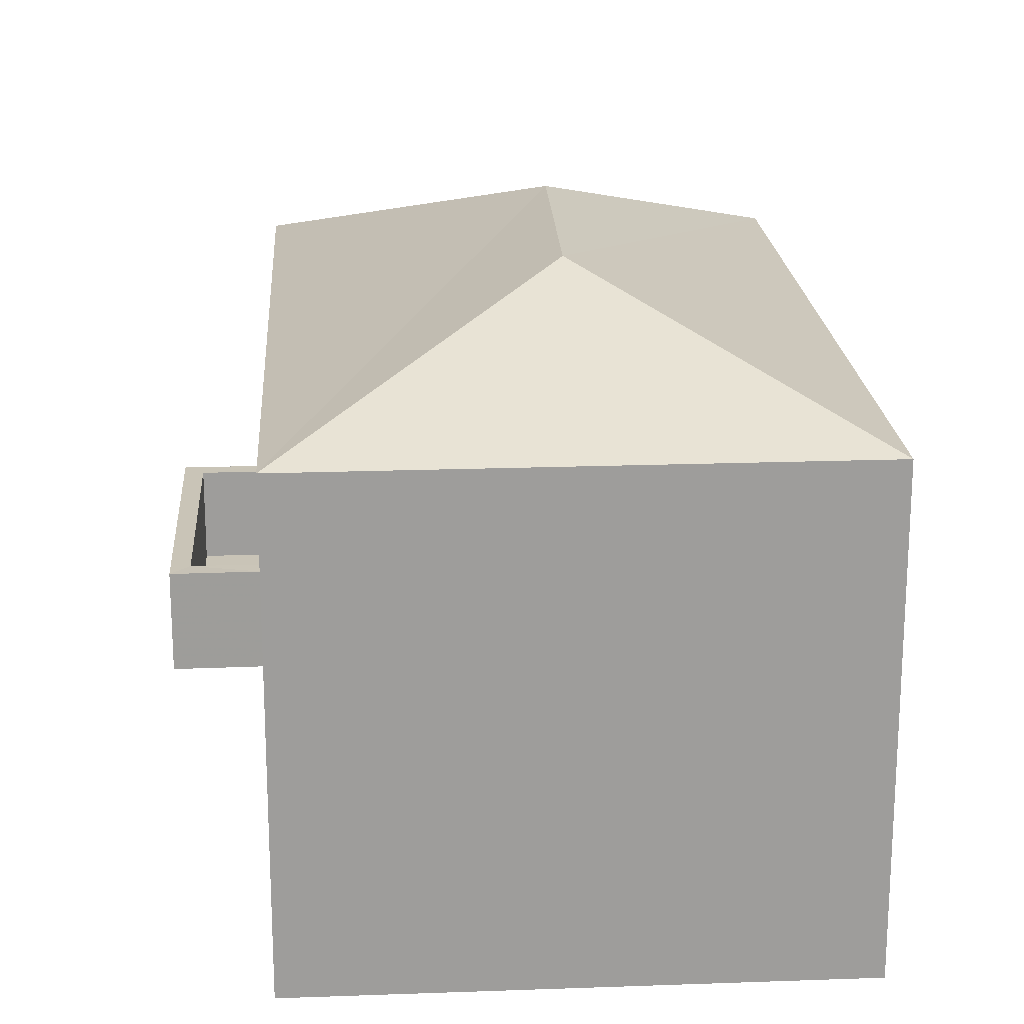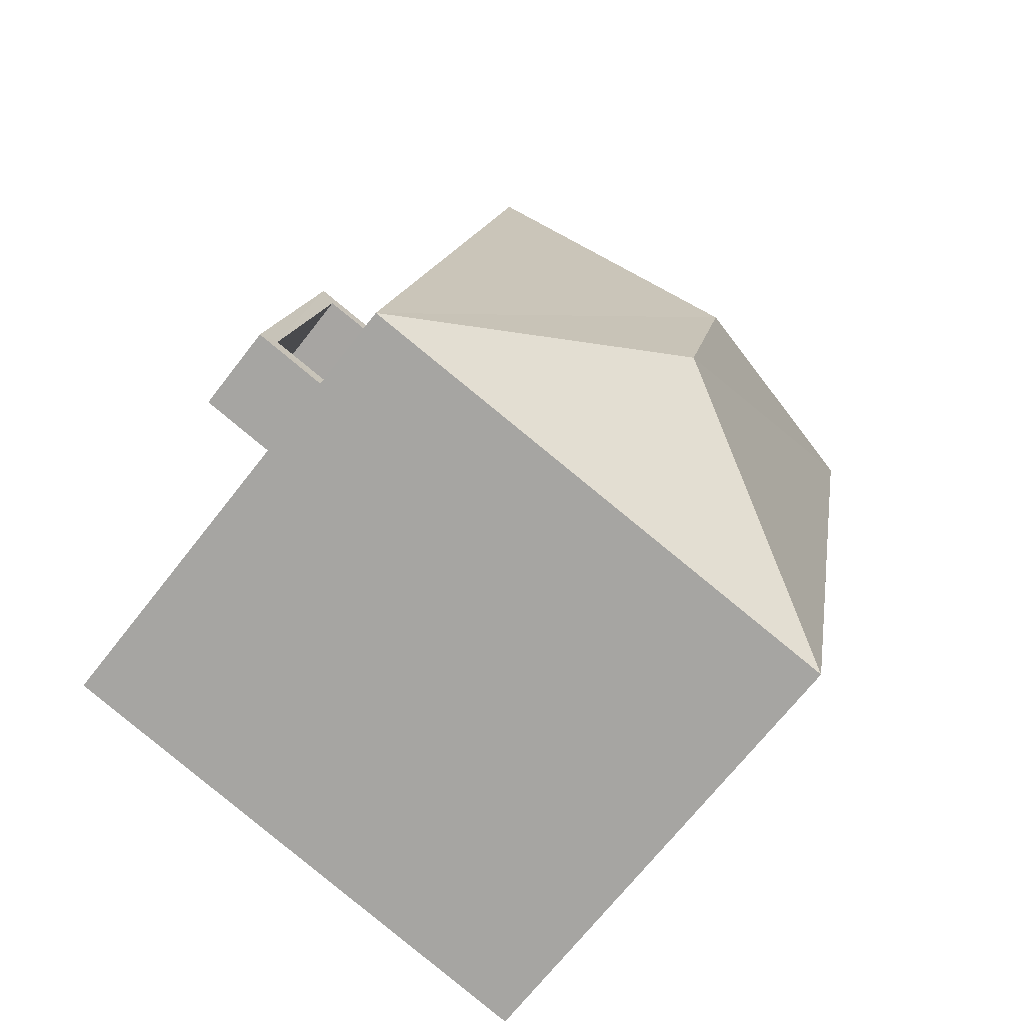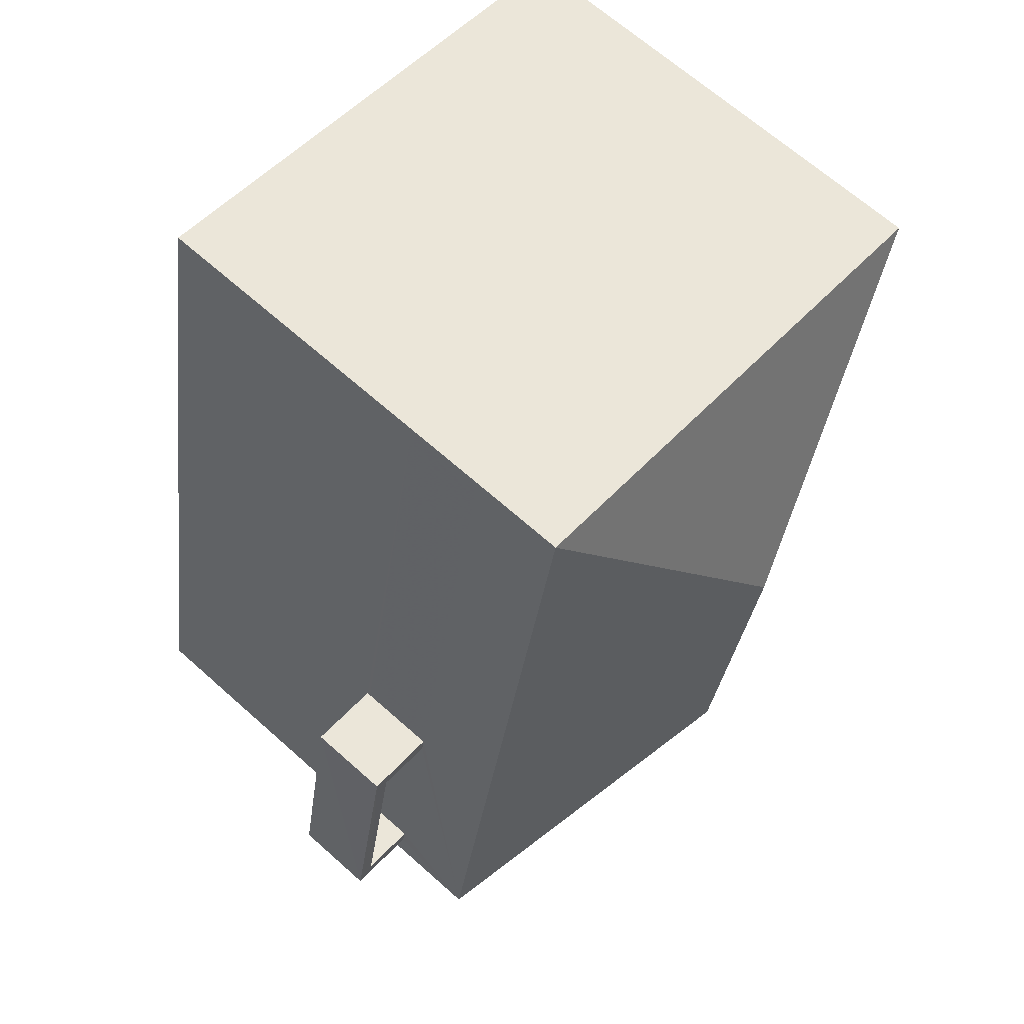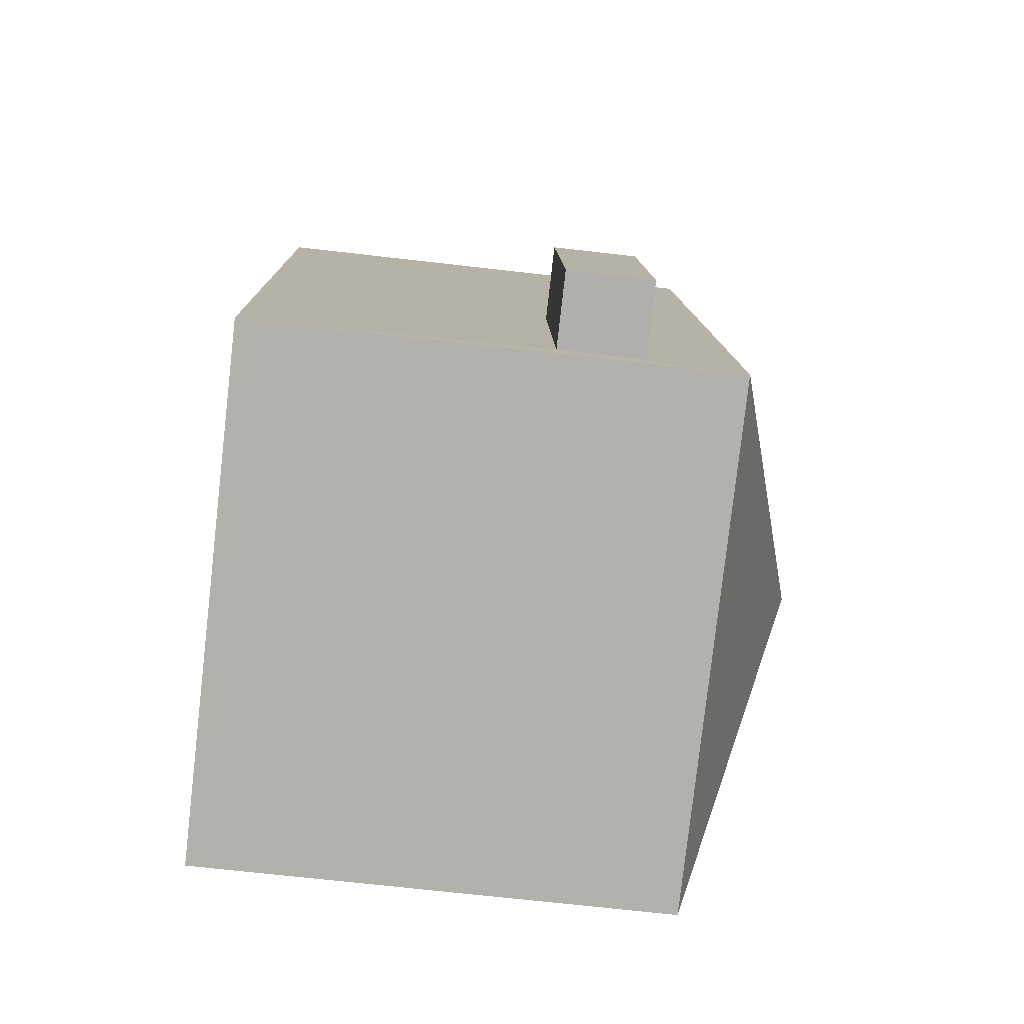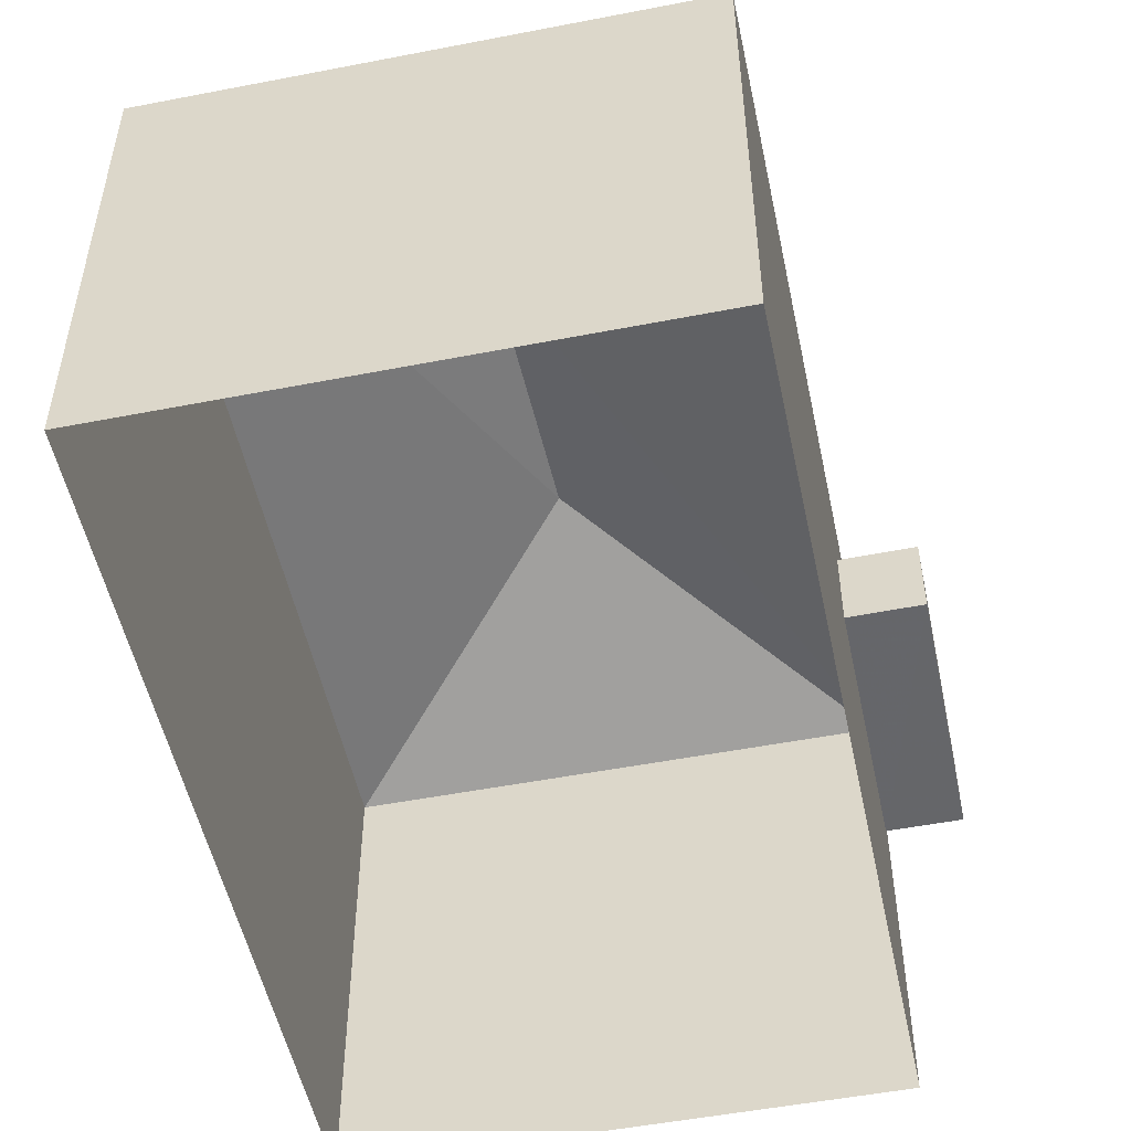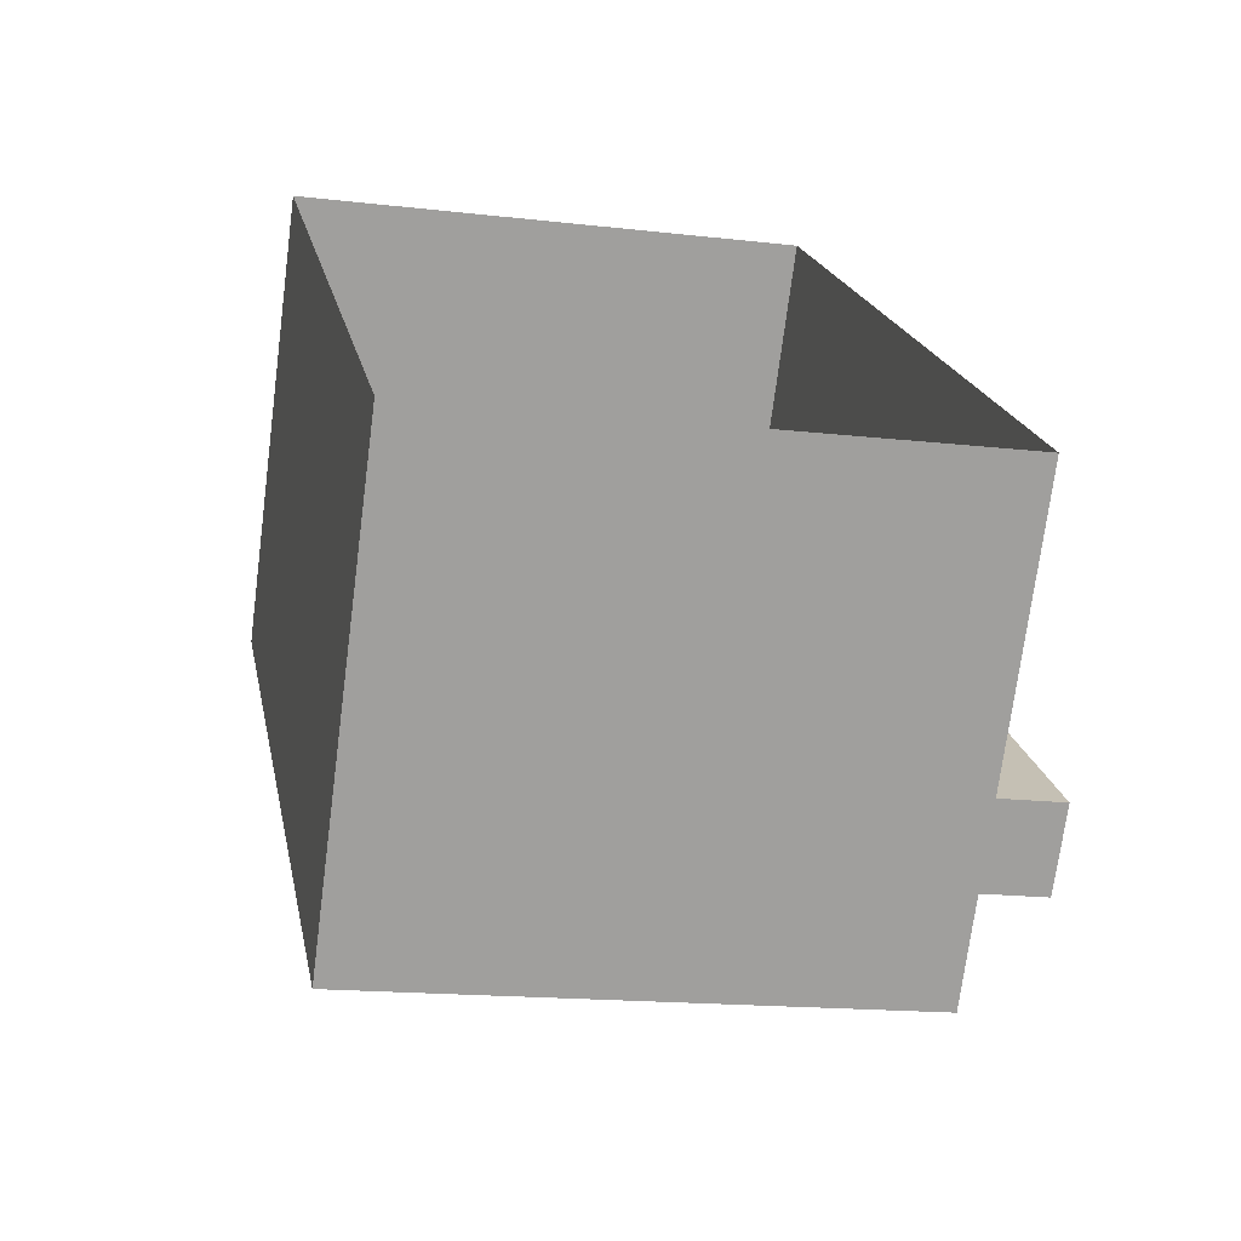
<metadata>
{"format":"obj","ext":"obj","renderer":"f3d","projection":"perspective","resolution":1024,"background":"white","views":[{"elev":19.9,"azim":-14.4,"up":"+Z"},{"elev":-69.1,"azim":-37.9,"up":"+Y"},{"elev":66.3,"azim":-48.1,"up":"+Y"},{"elev":-68.4,"azim":-96.6,"up":"+Y"},{"elev":-52.0,"azim":-178.7,"up":"+Z"},{"elev":-72.5,"azim":172.6,"up":"+Y"}]}
</metadata>
<code>
v -8.804e+04 -9.884e+04 10.71
v -8.803e+04 -9.884e+04 10.71
v -8.804e+04 -9.885e+04 10.71
v -8.804e+04 -9.885e+04 10.71
v -8.804e+04 -9.885e+04 14.4
v -8.804e+04 -9.885e+04 14.4
v -8.804e+04 -9.884e+04 14.4
v -8.804e+04 -9.884e+04 14.4
v -8.804e+04 -9.885e+04 14.45
v -8.804e+04 -9.884e+04 14.45
v -8.804e+04 -9.885e+04 14.45
v -8.804e+04 -9.884e+04 14.45
v -8.804e+04 -9.885e+04 15.45
v -8.804e+04 -9.885e+04 15.45
v -8.804e+04 -9.885e+04 15.45
v -8.804e+04 -9.885e+04 15.45
v -8.804e+04 -9.884e+04 15.45
v -8.804e+04 -9.884e+04 15.45
v -8.804e+04 -9.884e+04 15.45
v -8.804e+04 -9.884e+04 15.45
v -8.803e+04 -9.884e+04 16.63
v -8.804e+04 -9.884e+04 17.92
v -8.804e+04 -9.885e+04 16.63
v -8.804e+04 -9.884e+04 17.92
v -8.804e+04 -9.885e+04 16.63
v -8.804e+04 -9.884e+04 16.63
v -8.804e+04 -9.884e+04 14.45
v -8.804e+04 -9.884e+04 15.45
v -8.804e+04 -9.884e+04 14.45
f 1 2 3
f 4 1 3
f 5 6 7
f 8 5 7
f 9 10 11
f 9 12 10
f 13 14 15
f 14 13 16
f 16 13 17
f 18 19 20
f 17 19 18
f 13 19 17
f 21 22 23
f 24 22 21
f 22 24 25
f 25 24 26
f 24 21 26
f 22 25 23
f 20 19 10
f 12 20 10
f 15 11 13
f 15 9 11
f 13 11 10
f 19 13 10
f 17 27 7
f 7 27 8
f 18 27 17
f 5 16 6
f 5 14 16
f 16 17 7
f 6 16 7
f 8 1 4
f 26 28 18
f 26 18 25
f 5 4 25
f 8 29 1
f 8 27 29
f 18 20 25
f 12 9 20
f 8 4 5
f 5 25 14
f 25 15 14
f 9 15 20
f 25 20 15
f 25 4 3
f 23 25 3
f 29 28 21
f 1 29 2
f 28 26 21
f 29 21 2
f 23 3 2
f 21 23 2
f 18 28 29
f 27 18 29

</code>
